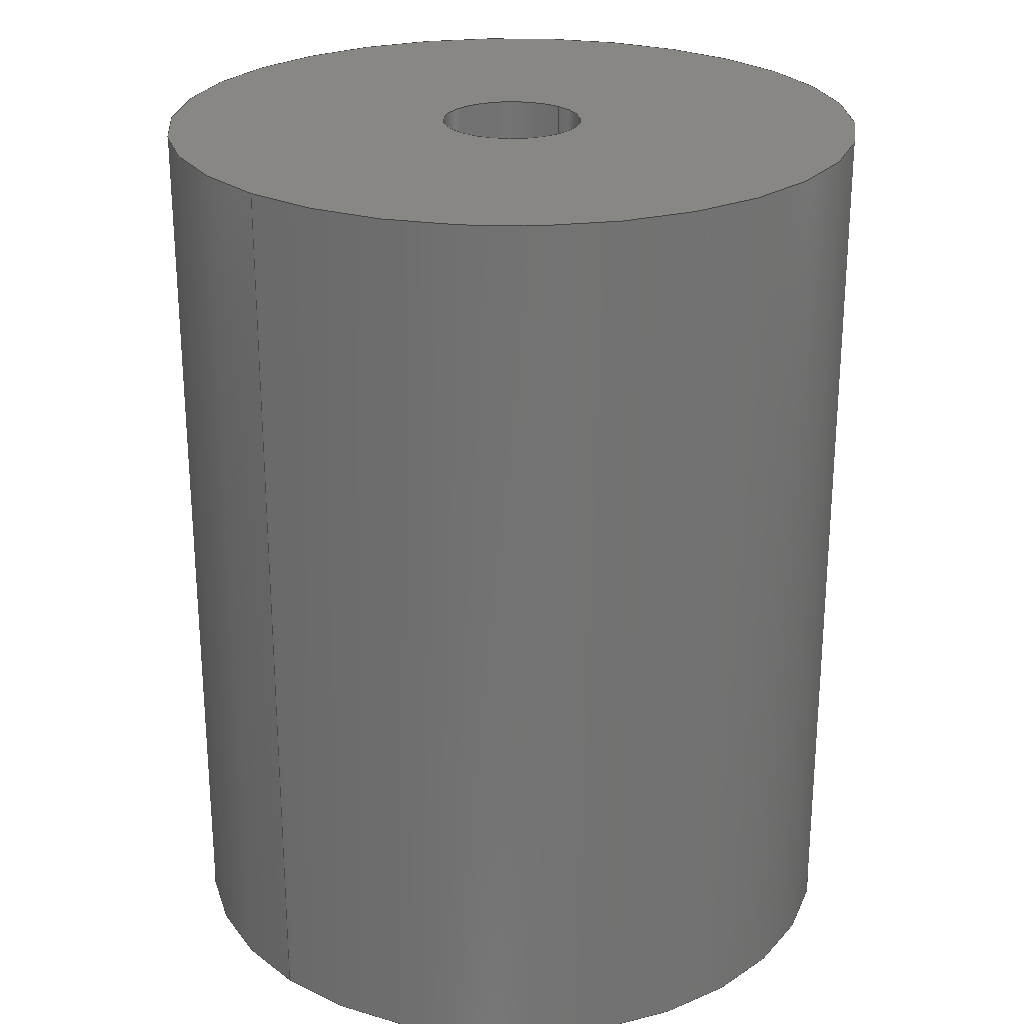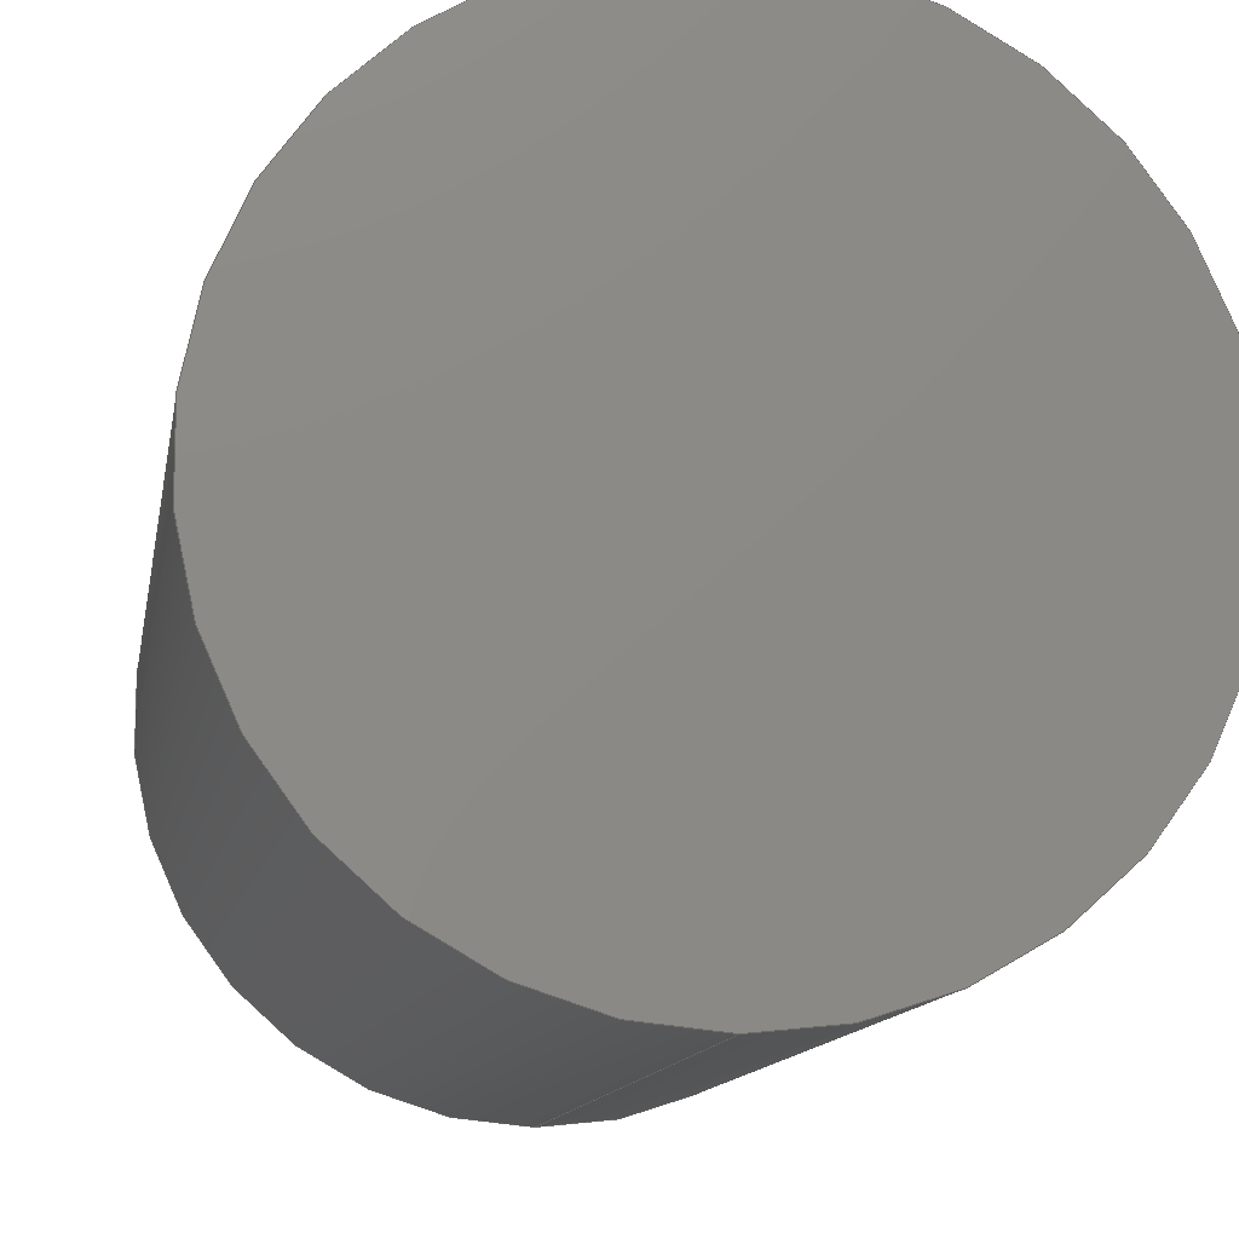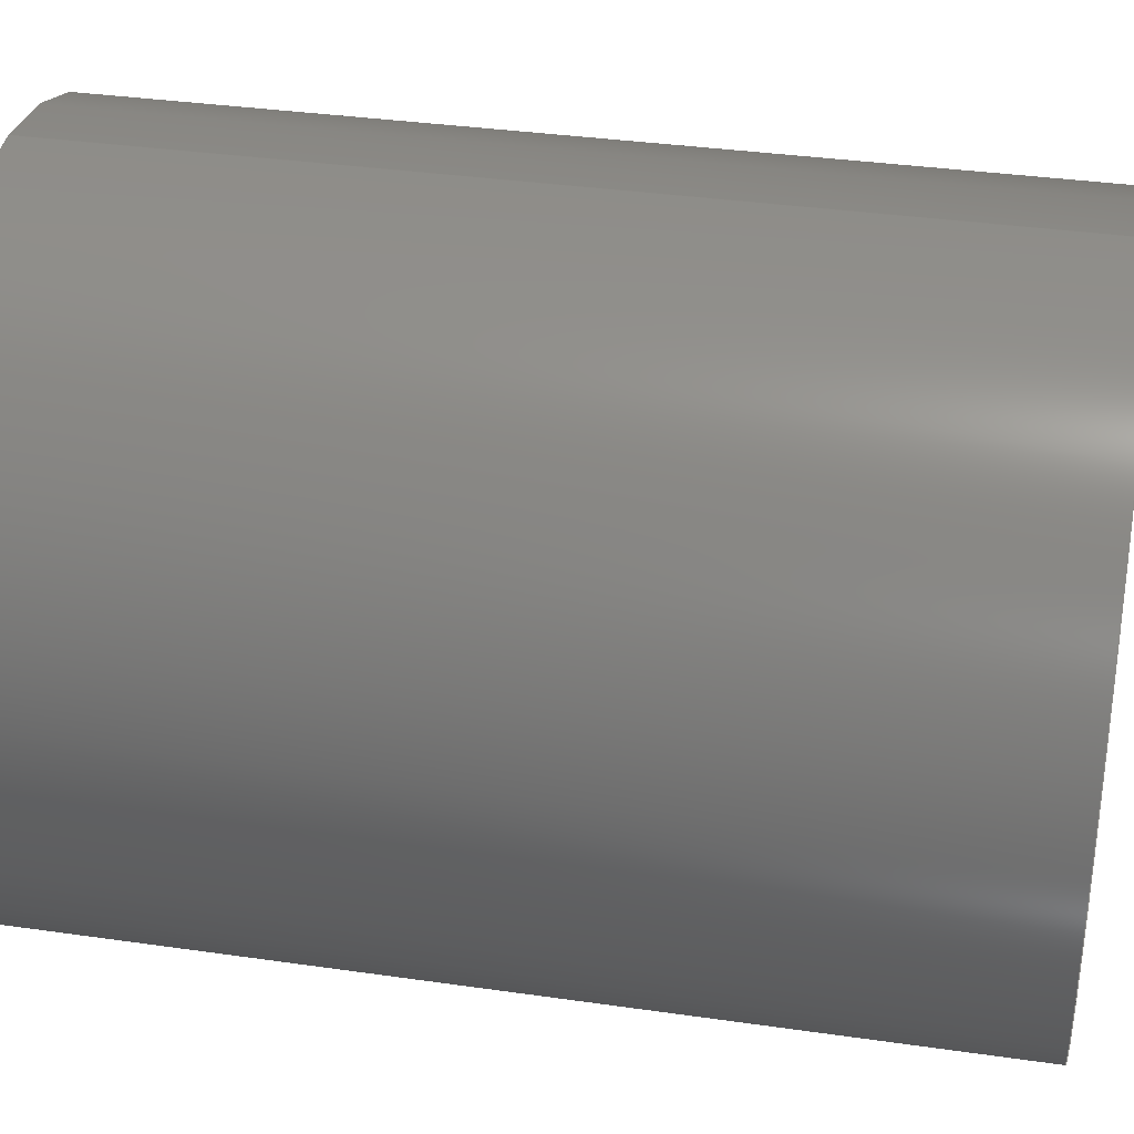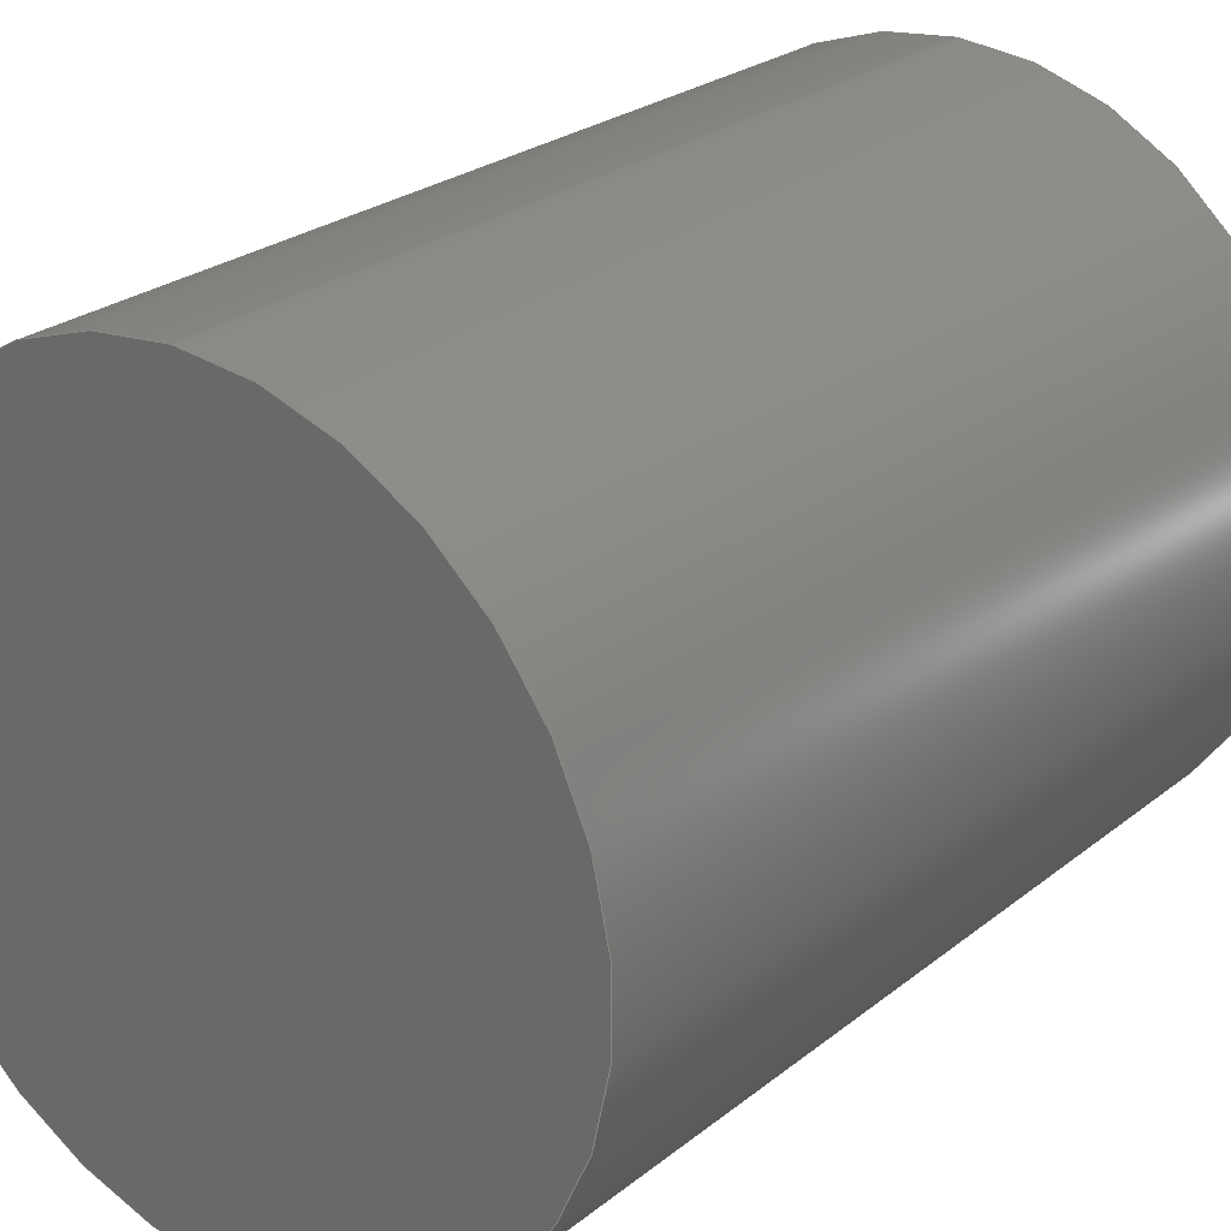
<metadata>
{"format":"step","ext":"step","renderer":"f3d","projection":"perspective","resolution":1024,"background":"white","views":[{"elev":25.0,"azim":-136.4,"up":"+Y"},{"elev":-12.1,"azim":-9.4,"up":"+Z"},{"elev":34.4,"azim":101.0,"up":"+Z"},{"elev":25.3,"azim":38.4,"up":"+Z"}]}
</metadata>
<code>
ISO-10303-21;
DATA;
#1 =( NAMED_UNIT ( * ) PLANE_ANGLE_UNIT ( ) SI_UNIT ( $, .RADIAN. ) );
#2 = PRODUCT_CONTEXT ( 'NONE', #219, 'mechanical' ) ;
#3 = EDGE_CURVE ( 'NONE', #15, #49, #165, .T. ) ;
#4 = DIRECTION ( 'NONE',  ( 0, -1, 0 ) ) ;
#5 = ORIENTED_EDGE ( 'NONE', *, *, #168, .F. ) ;
#6 = DIRECTION ( 'NONE',  ( 0, 0, 1 ) ) ;
#7 = ORIENTED_EDGE ( 'NONE', *, *, #198, .T. ) ;
#8 = DIRECTION ( 'NONE',  ( 0, 1, 0 ) ) ;
#9 = DIRECTION ( 'NONE',  ( 0, 0, 1 ) ) ;
#10 = DIRECTION ( 'NONE',  ( 0, -0, -1 ) ) ;
#11 = CYLINDRICAL_SURFACE ( 'NONE', #176, 8.88 ) ;
#12 = VECTOR ( 'NONE', #23, 1000 ) ;
#13 = FILL_AREA_STYLE ('',( #45 ) ) ;
#14 =( NAMED_UNIT ( * ) SI_UNIT ( $, .STERADIAN. ) SOLID_ANGLE_UNIT ( ) );
#15 = VERTEX_POINT ( 'NONE', #144 ) ;
#16 = ORIENTED_EDGE ( 'NONE', *, *, #3, .F. ) ;
#17 = ADVANCED_FACE ( 'NONE', ( #92 ), #160, .F. ) ;
#18 = DIRECTION ( 'NONE',  ( 0, 0, -1 ) ) ;
#19 = AXIS2_PLACEMENT_3D ( 'NONE', #61, #121, #197 ) ;
#20 = CLOSED_SHELL ( 'NONE', ( #135, #17, #117, #180, #156, #185, #216 ) ) ;
#21 = PRESENTATION_LAYER_ASSIGNMENT (  '', '', ( #93 ) ) ;
#22 = DIRECTION ( 'NONE',  ( -0, 1, -0 ) ) ;
#23 = DIRECTION ( 'NONE',  ( -0, 1, -0 ) ) ;
#24 = CARTESIAN_POINT ( 'NONE',  ( -33.96, 9, 76.14 ) ) ;
#25 = AXIS2_PLACEMENT_3D ( 'NONE', #145, #8, #76 ) ;
#26 = VERTEX_POINT ( 'NONE', #162 ) ;
#27 = PRODUCT_RELATED_PRODUCT_CATEGORY ( 'part', '', ( #83 ) ) ;
#28 = DIRECTION ( 'NONE',  ( 0, 0, 1 ) ) ;
#29 = FACE_OUTER_BOUND ( 'NONE', #40, .T. ) ;
#30 = CARTESIAN_POINT ( 'NONE',  ( -33.96, -13.5, 86.82 ) ) ;
#31 = DIRECTION ( 'NONE',  ( 0, 0, -1 ) ) ;
#32 =( LENGTH_UNIT ( ) NAMED_UNIT ( * ) SI_UNIT ( .MILLI., .METRE. ) );
#33 = DIRECTION ( 'NONE',  ( 0, 1, 0 ) ) ;
#34 =( GEOMETRIC_REPRESENTATION_CONTEXT ( 3 ) GLOBAL_UNCERTAINTY_ASSIGNED_CONTEXT ( ( #96 ) ) GLOBAL_UNIT_ASSIGNED_CONTEXT ( ( #194, #206, #133 ) ) REPRESENTATION_CONTEXT ( 'NONE', 'WORKASPACE' ) );
#35 = ADVANCED_BREP_SHAPE_REPRESENTATION ( 'Arm Top Pin', ( #115, #98 ), #166 ) ;
#36 = LINE ( 'NONE', #147, #152 ) ;
#37 = ORIENTED_EDGE ( 'NONE', *, *, #55, .F. ) ;
#38 = AXIS2_PLACEMENT_3D ( 'NONE', #217, #33, #122 ) ;
#39 = ORIENTED_EDGE ( 'NONE', *, *, #55, .T. ) ;
#40 = EDGE_LOOP ( 'NONE', ( #5, #114 ) ) ;
#41 = ORIENTED_EDGE ( 'NONE', *, *, #174, .T. ) ;
#42 = FACE_OUTER_BOUND ( 'NONE', #175, .T. ) ;
#43 = SURFACE_STYLE_USAGE ( .BOTH. , #100 ) ;
#44 = CARTESIAN_POINT ( 'NONE',  ( -33.96, -55.76, 77.94 ) ) ;
#45 = FILL_AREA_STYLE_COLOUR ( '', #62 ) ;
#46 = MECHANICAL_DESIGN_GEOMETRIC_PRESENTATION_REPRESENTATION (  '', ( #93 ), #34 ) ;
#47 =( NAMED_UNIT ( * ) SI_UNIT ( $, .STERADIAN. ) SOLID_ANGLE_UNIT ( ) );
#48 = PRESENTATION_STYLE_ASSIGNMENT (( #201 ) ) ;
#49 = VERTEX_POINT ( 'NONE', #130 ) ;
#50 = AXIS2_PLACEMENT_3D ( 'NONE', #79, #178, #196 ) ;
#51 = DIRECTION ( 'NONE',  ( 0, 0, -1 ) ) ;
#52 = CARTESIAN_POINT ( 'NONE',  ( -33.96, -13.5, 69.06 ) ) ;
#53 = DIRECTION ( 'NONE',  ( 0, -1, 0 ) ) ;
#54 = DIRECTION ( 'NONE',  ( 0, 0, -1 ) ) ;
#55 = EDGE_CURVE ( 'NONE', #110, #26, #188, .T. ) ;
#56 = VERTEX_POINT ( 'NONE', #24 ) ;
#57 = FACE_OUTER_BOUND ( 'NONE', #74, .T. ) ;
#58 = COLOUR_RGB ( '',0.902, 0.9216, 0.9216 ) ;
#59 = DIRECTION ( 'NONE',  ( -0, 1, -0 ) ) ;
#60 = EDGE_CURVE ( 'NONE', #26, #110, #128, .T. ) ;
#61 = CARTESIAN_POINT ( 'NONE',  ( -78.96, -12.6, 0 ) ) ;
#62 = COLOUR_RGB ( '',0.902, 0.9216, 0.9216 ) ;
#63 = CARTESIAN_POINT ( 'NONE',  ( -33.96, -55.76, 77.94 ) ) ;
#64 = AXIS2_PLACEMENT_3D ( 'NONE', #164, #77, #31 ) ;
#65 = ORIENTED_EDGE ( 'NONE', *, *, #108, .F. ) ;
#66 = SHAPE_DEFINITION_REPRESENTATION ( #155, #35 ) ;
#67 = ORIENTED_EDGE ( 'NONE', *, *, #198, .F. ) ;
#68 = AXIS2_PLACEMENT_3D ( 'NONE', #80, #151, #10 ) ;
#69 = AXIS2_PLACEMENT_3D ( 'NONE', #97, #4, #51 ) ;
#70 = ORIENTED_EDGE ( 'NONE', *, *, #111, .F. ) ;
#71 = EDGE_LOOP ( 'NONE', ( #16, #7, #86, #139 ) ) ;
#72 = ORIENTED_EDGE ( 'NONE', *, *, #191, .T. ) ;
#73 = PRODUCT_DEFINITION_FORMATION_WITH_SPECIFIED_SOURCE ( 'ANY', '', #83, .NOT_KNOWN. ) ;
#74 = EDGE_LOOP ( 'NONE', ( #37, #208 ) ) ;
#75 = EDGE_CURVE ( 'NONE', #112, #158, #136, .T. ) ;
#76 = DIRECTION ( 'NONE',  ( 0, 0, 1 ) ) ;
#77 = DIRECTION ( 'NONE',  ( 0, -1, 0 ) ) ;
#78 = VECTOR ( 'NONE', #181, 1000 ) ;
#79 = CARTESIAN_POINT ( 'NONE',  ( -33.96, -13.5, 77.94 ) ) ;
#80 = CARTESIAN_POINT ( 'NONE',  ( -33.96, 9, 0 ) ) ;
#81 = AXIS2_PLACEMENT_3D ( 'NONE', #215, #149, #102 ) ;
#82 = FACE_OUTER_BOUND ( 'NONE', #87, .T. ) ;
#83 = PRODUCT ( 'Arm Top Pin', 'Arm Top Pin', '', ( #2 ) ) ;
#84 = AXIS2_PLACEMENT_3D ( 'NONE', #126, #169, #6 ) ;
#85 = PLANE ( 'NONE',  #38 ) ;
#86 = ORIENTED_EDGE ( 'NONE', *, *, #174, .F. ) ;
#87 = EDGE_LOOP ( 'NONE', ( #94, #220 ) ) ;
#88 = EDGE_CURVE ( 'NONE', #49, #153, #36, .T. ) ;
#89 = CIRCLE ( 'NONE', #64, 1.8 ) ;
#90 = ORIENTED_EDGE ( 'NONE', *, *, #105, .F. ) ;
#91 = CARTESIAN_POINT ( 'NONE',  ( 0, 0, 0 ) ) ;
#92 = FACE_OUTER_BOUND ( 'NONE', #71, .T. ) ;
#93 = STYLED_ITEM ( 'NONE', ( #103 ), #115 ) ;
#94 = ORIENTED_EDGE ( 'NONE', *, *, #105, .T. ) ;
#95 = DIRECTION ( 'NONE',  ( 0, -1, 0 ) ) ;
#96 = UNCERTAINTY_MEASURE_WITH_UNIT (LENGTH_MEASURE( 1e-05 ), #194, 'distance_accuracy_value', 'NONE');
#97 = CARTESIAN_POINT ( 'NONE',  ( -33.96, 9, 77.94 ) ) ;
#98 = AXIS2_PLACEMENT_3D ( 'NONE', #91, #154, #218 ) ;
#99 = DIRECTION ( 'NONE',  ( 0, 0, 1 ) ) ;
#100 = SURFACE_SIDE_STYLE ('',( #195 ) ) ;
#101 = LINE ( 'NONE', #213, #106 ) ;
#102 = DIRECTION ( 'NONE',  ( 0, 0, 1 ) ) ;
#103 = PRESENTATION_STYLE_ASSIGNMENT (( #43 ) ) ;
#104 = FACE_BOUND ( 'NONE', #124, .T. ) ;
#105 = EDGE_CURVE ( 'NONE', #49, #15, #177, .T. ) ;
#106 = VECTOR ( 'NONE', #59, 1000 ) ;
#107 =( NAMED_UNIT ( * ) PLANE_ANGLE_UNIT ( ) SI_UNIT ( $, .RADIAN. ) );
#108 = EDGE_CURVE ( 'NONE', #56, #153, #205, .T. ) ;
#109 = APPLICATION_PROTOCOL_DEFINITION ( 'draft international standard', 'automotive_design', 1998, #219 ) ;
#110 = VERTEX_POINT ( 'NONE', #186 ) ;
#111 = EDGE_CURVE ( 'NONE', #158, #110, #161, .T. ) ;
#112 = VERTEX_POINT ( 'NONE', #52 ) ;
#113 = PLANE ( 'NONE',  #19 ) ;
#114 = ORIENTED_EDGE ( 'NONE', *, *, #75, .F. ) ;
#115 = MANIFOLD_SOLID_BREP ( 'Scale1[21]', #20 ) ;
#116 = CARTESIAN_POINT ( 'NONE',  ( -33.96, 9, 77.94 ) ) ;
#117 = ADVANCED_FACE ( 'NONE', ( #82 ), #113, .T. ) ;
#118 = CYLINDRICAL_SURFACE ( 'NONE', #184, 8.88 ) ;
#119 = CARTESIAN_POINT ( 'NONE',  ( -33.96, -55.76, 76.14 ) ) ;
#120 = CARTESIAN_POINT ( 'NONE',  ( -33.96, 9, 79.74 ) ) ;
#121 = DIRECTION ( 'NONE',  ( 0, 1, 0 ) ) ;
#122 = DIRECTION ( 'NONE',  ( 0, -0, 1 ) ) ;
#123 = MECHANICAL_DESIGN_GEOMETRIC_PRESENTATION_REPRESENTATION (  '', ( #199 ), #138 ) ;
#124 = EDGE_LOOP ( 'NONE', ( #41, #127 ) ) ;
#125 = APPLICATION_CONTEXT ( 'automotive_design' ) ;
#126 = CARTESIAN_POINT ( 'NONE',  ( -33.96, -12.6, 77.94 ) ) ;
#127 = ORIENTED_EDGE ( 'NONE', *, *, #108, .T. ) ;
#128 = CIRCLE ( 'NONE', #183, 8.88 ) ;
#129 = UNCERTAINTY_MEASURE_WITH_UNIT (LENGTH_MEASURE( 1e-05 ), #32, 'distance_accuracy_value', 'NONE');
#130 = CARTESIAN_POINT ( 'NONE',  ( -33.96, -12.6, 79.74 ) ) ;
#131 = DIRECTION ( 'NONE',  ( -0, 1, -0 ) ) ;
#132 = CARTESIAN_POINT ( 'NONE',  ( -33.96, -55.76, 77.94 ) ) ;
#133 =( NAMED_UNIT ( * ) SI_UNIT ( $, .STERADIAN. ) SOLID_ANGLE_UNIT ( ) );
#134 = LINE ( 'NONE', #119, #78 ) ;
#135 = ADVANCED_FACE ( 'NONE', ( #179 ), #11, .T. ) ;
#136 = CIRCLE ( 'NONE', #25, 8.88 ) ;
#137 = SURFACE_STYLE_FILL_AREA ( #13 ) ;
#138 =( GEOMETRIC_REPRESENTATION_CONTEXT ( 3 ) GLOBAL_UNCERTAINTY_ASSIGNED_CONTEXT ( ( #129 ) ) GLOBAL_UNIT_ASSIGNED_CONTEXT ( ( #32, #1, #14 ) ) REPRESENTATION_CONTEXT ( 'NONE', 'WORKASPACE' ) );
#139 = ORIENTED_EDGE ( 'NONE', *, *, #88, .F. ) ;
#140 = EDGE_LOOP ( 'NONE', ( #143, #146, #171, #39 ) ) ;
#141 = APPLICATION_PROTOCOL_DEFINITION ( 'draft international standard', 'automotive_design', 1998, #125 ) ;
#142 = AXIS2_PLACEMENT_3D ( 'NONE', #132, #131, #99 ) ;
#143 = ORIENTED_EDGE ( 'NONE', *, *, #191, .F. ) ;
#144 = CARTESIAN_POINT ( 'NONE',  ( -33.96, -12.6, 76.14 ) ) ;
#145 = CARTESIAN_POINT ( 'NONE',  ( -33.96, -13.5, 77.94 ) ) ;
#146 = ORIENTED_EDGE ( 'NONE', *, *, #75, .T. ) ;
#147 = CARTESIAN_POINT ( 'NONE',  ( -33.96, -55.76, 79.74 ) ) ;
#148 = AXIS2_PLACEMENT_3D ( 'NONE', #209, #53, #18 ) ;
#149 = DIRECTION ( 'NONE',  ( -0, 1, -0 ) ) ;
#150 = FACE_OUTER_BOUND ( 'NONE', #140, .T. ) ;
#151 = DIRECTION ( 'NONE',  ( 0, -1, 0 ) ) ;
#152 = VECTOR ( 'NONE', #22, 1000 ) ;
#153 = VERTEX_POINT ( 'NONE', #120 ) ;
#154 = DIRECTION ( 'NONE',  ( 0, 0, 1 ) ) ;
#155 = PRODUCT_DEFINITION_SHAPE ( 'NONE', 'NONE',  #163 ) ;
#156 = ADVANCED_FACE ( 'NONE', ( #104, #57 ), #193, .F. ) ;
#157 = CIRCLE ( 'NONE', #50, 8.88 ) ;
#158 = VERTEX_POINT ( 'NONE', #30 ) ;
#159 = PRODUCT_DEFINITION_CONTEXT ( 'detailed design', #125, 'design' ) ;
#160 = CYLINDRICAL_SURFACE ( 'NONE', #142, 1.8 ) ;
#161 = LINE ( 'NONE', #189, #12 ) ;
#162 = CARTESIAN_POINT ( 'NONE',  ( -33.96, 9, 69.06 ) ) ;
#163 = PRODUCT_DEFINITION ( 'UNKNOWN', '', #73, #159 ) ;
#164 = CARTESIAN_POINT ( 'NONE',  ( -33.96, 9, 77.94 ) ) ;
#165 = CIRCLE ( 'NONE', #200, 1.8 ) ;
#166 =( GEOMETRIC_REPRESENTATION_CONTEXT ( 3 ) GLOBAL_UNCERTAINTY_ASSIGNED_CONTEXT ( ( #170 ) ) GLOBAL_UNIT_ASSIGNED_CONTEXT ( ( #203, #107, #47 ) ) REPRESENTATION_CONTEXT ( 'NONE', 'WORKASPACE' ) );
#167 = SURFACE_SIDE_STYLE ('',( #137 ) ) ;
#168 = EDGE_CURVE ( 'NONE', #158, #112, #157, .T. ) ;
#169 = DIRECTION ( 'NONE',  ( 0, 1, 0 ) ) ;
#170 = UNCERTAINTY_MEASURE_WITH_UNIT (LENGTH_MEASURE( 1e-05 ), #203, 'distance_accuracy_value', 'NONE');
#171 = ORIENTED_EDGE ( 'NONE', *, *, #111, .T. ) ;
#172 = ORIENTED_EDGE ( 'NONE', *, *, #60, .T. ) ;
#173 = FILL_AREA_STYLE ('',( #190 ) ) ;
#174 = EDGE_CURVE ( 'NONE', #153, #56, #89, .T. ) ;
#175 = EDGE_LOOP ( 'NONE', ( #67, #90, #207, #65 ) ) ;
#176 = AXIS2_PLACEMENT_3D ( 'NONE', #44, #182, #9 ) ;
#177 = CIRCLE ( 'NONE', #84, 1.8 ) ;
#178 = DIRECTION ( 'NONE',  ( 0, 1, 0 ) ) ;
#179 = FACE_OUTER_BOUND ( 'NONE', #202, .T. ) ;
#180 = ADVANCED_FACE ( 'NONE', ( #42 ), #212, .F. ) ;
#181 = DIRECTION ( 'NONE',  ( -0, 1, -0 ) ) ;
#182 = DIRECTION ( 'NONE',  ( -0, 1, -0 ) ) ;
#183 = AXIS2_PLACEMENT_3D ( 'NONE', #116, #95, #54 ) ;
#184 = AXIS2_PLACEMENT_3D ( 'NONE', #63, #214, #28 ) ;
#185 = ADVANCED_FACE ( 'NONE', ( #150 ), #118, .T. ) ;
#186 = CARTESIAN_POINT ( 'NONE',  ( -33.96, 9, 86.82 ) ) ;
#187 = PRESENTATION_LAYER_ASSIGNMENT (  '', '', ( #199 ) ) ;
#188 = CIRCLE ( 'NONE', #69, 8.88 ) ;
#189 = CARTESIAN_POINT ( 'NONE',  ( -33.96, -55.76, 86.82 ) ) ;
#190 = FILL_AREA_STYLE_COLOUR ( '', #58 ) ;
#191 = EDGE_CURVE ( 'NONE', #112, #26, #101, .T. ) ;
#192 = CARTESIAN_POINT ( 'NONE',  ( -33.96, -12.6, 77.94 ) ) ;
#193 = PLANE ( 'NONE',  #68 ) ;
#194 =( LENGTH_UNIT ( ) NAMED_UNIT ( * ) SI_UNIT ( .MILLI., .METRE. ) );
#195 = SURFACE_STYLE_FILL_AREA ( #173 ) ;
#196 = DIRECTION ( 'NONE',  ( 0, 0, 1 ) ) ;
#197 = DIRECTION ( 'NONE',  ( -0.866, 0, 0.5 ) ) ;
#198 = EDGE_CURVE ( 'NONE', #15, #56, #134, .T. ) ;
#199 = STYLED_ITEM ( 'NONE', ( #48 ), #35 ) ;
#200 = AXIS2_PLACEMENT_3D ( 'NONE', #192, #210, #211 ) ;
#201 = SURFACE_STYLE_USAGE ( .BOTH. , #167 ) ;
#202 = EDGE_LOOP ( 'NONE', ( #204, #72, #172, #70 ) ) ;
#203 =( LENGTH_UNIT ( ) NAMED_UNIT ( * ) SI_UNIT ( .MILLI., .METRE. ) );
#204 = ORIENTED_EDGE ( 'NONE', *, *, #168, .T. ) ;
#205 = CIRCLE ( 'NONE', #148, 1.8 ) ;
#206 =( NAMED_UNIT ( * ) PLANE_ANGLE_UNIT ( ) SI_UNIT ( $, .RADIAN. ) );
#207 = ORIENTED_EDGE ( 'NONE', *, *, #88, .T. ) ;
#208 = ORIENTED_EDGE ( 'NONE', *, *, #60, .F. ) ;
#209 = CARTESIAN_POINT ( 'NONE',  ( -33.96, 9, 77.94 ) ) ;
#210 = DIRECTION ( 'NONE',  ( 0, 1, 0 ) ) ;
#211 = DIRECTION ( 'NONE',  ( 0, 0, 1 ) ) ;
#212 = CYLINDRICAL_SURFACE ( 'NONE', #81, 1.8 ) ;
#213 = CARTESIAN_POINT ( 'NONE',  ( -33.96, -55.76, 69.06 ) ) ;
#214 = DIRECTION ( 'NONE',  ( -0, 1, -0 ) ) ;
#215 = CARTESIAN_POINT ( 'NONE',  ( -33.96, -55.76, 77.94 ) ) ;
#216 = ADVANCED_FACE ( 'NONE', ( #29 ), #85, .F. ) ;
#217 = CARTESIAN_POINT ( 'NONE',  ( -33.96, -13.5, 77.94 ) ) ;
#218 = DIRECTION ( 'NONE',  ( 1, 0, 0 ) ) ;
#219 = APPLICATION_CONTEXT ( 'automotive_design' ) ;
#220 = ORIENTED_EDGE ( 'NONE', *, *, #3, .T. ) ;
ENDSEC;
END-ISO-10303-21;

</code>
